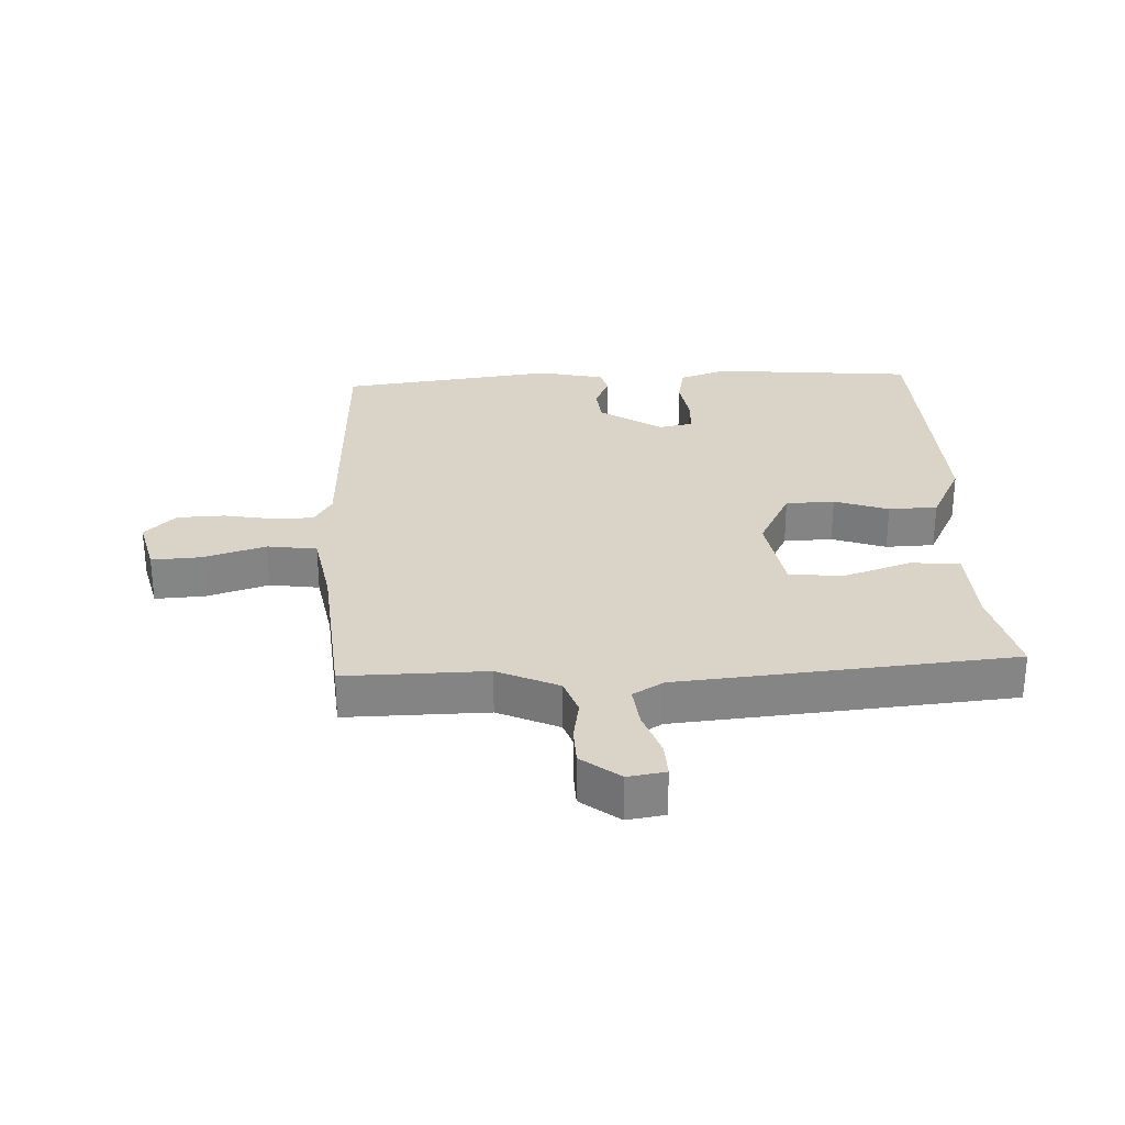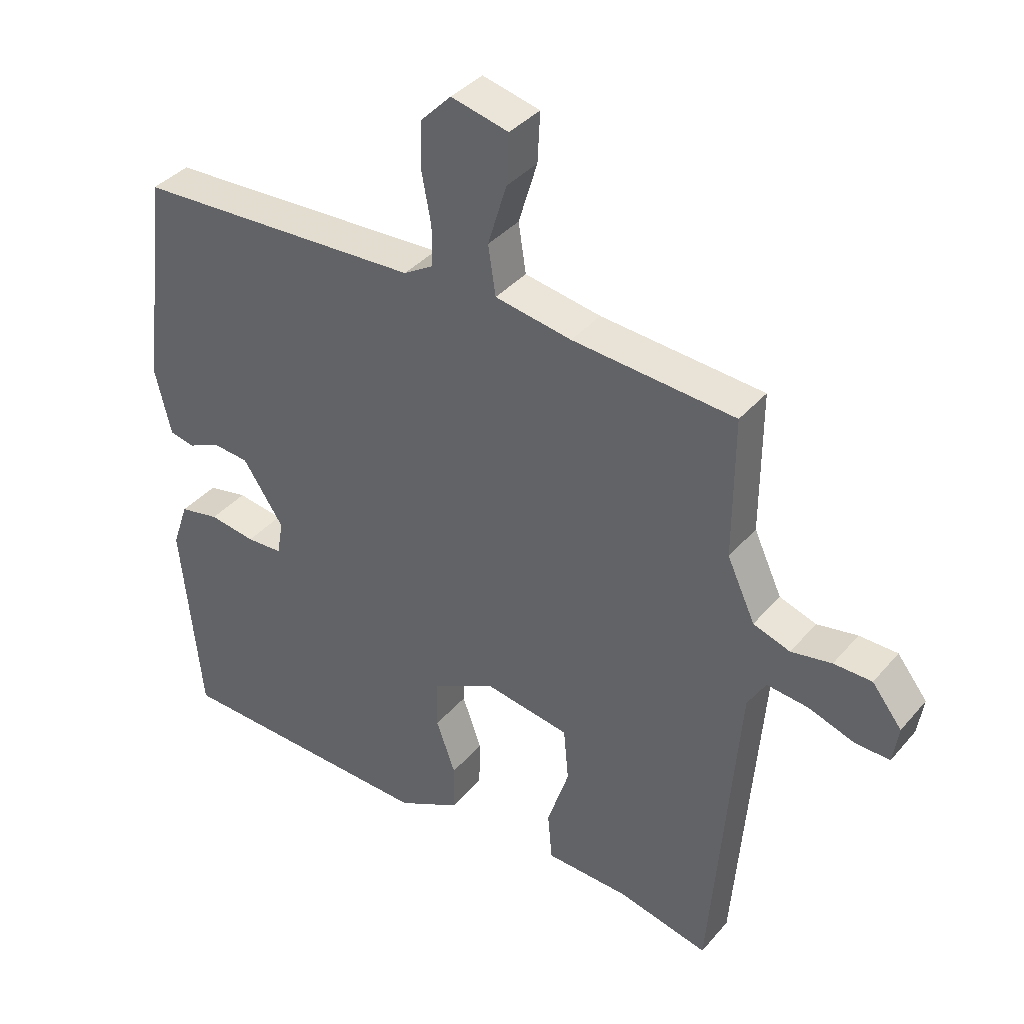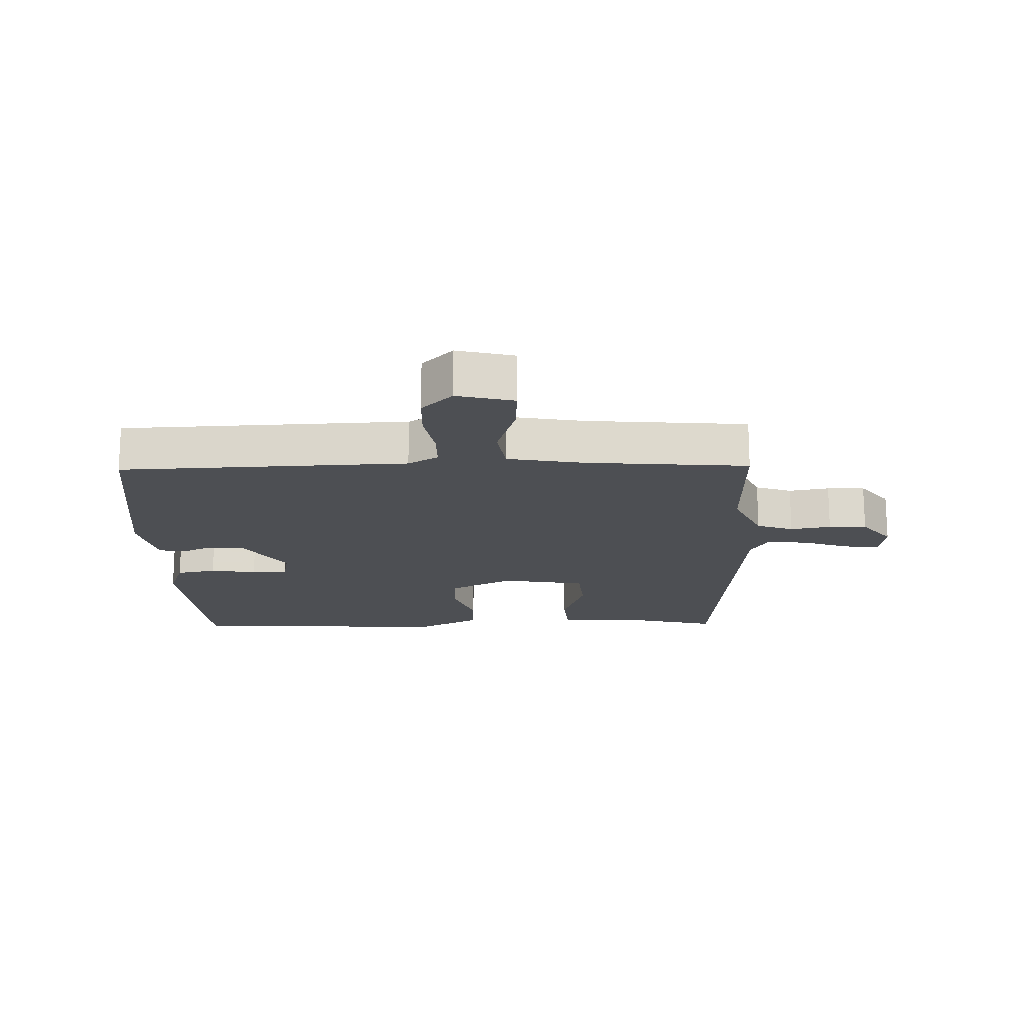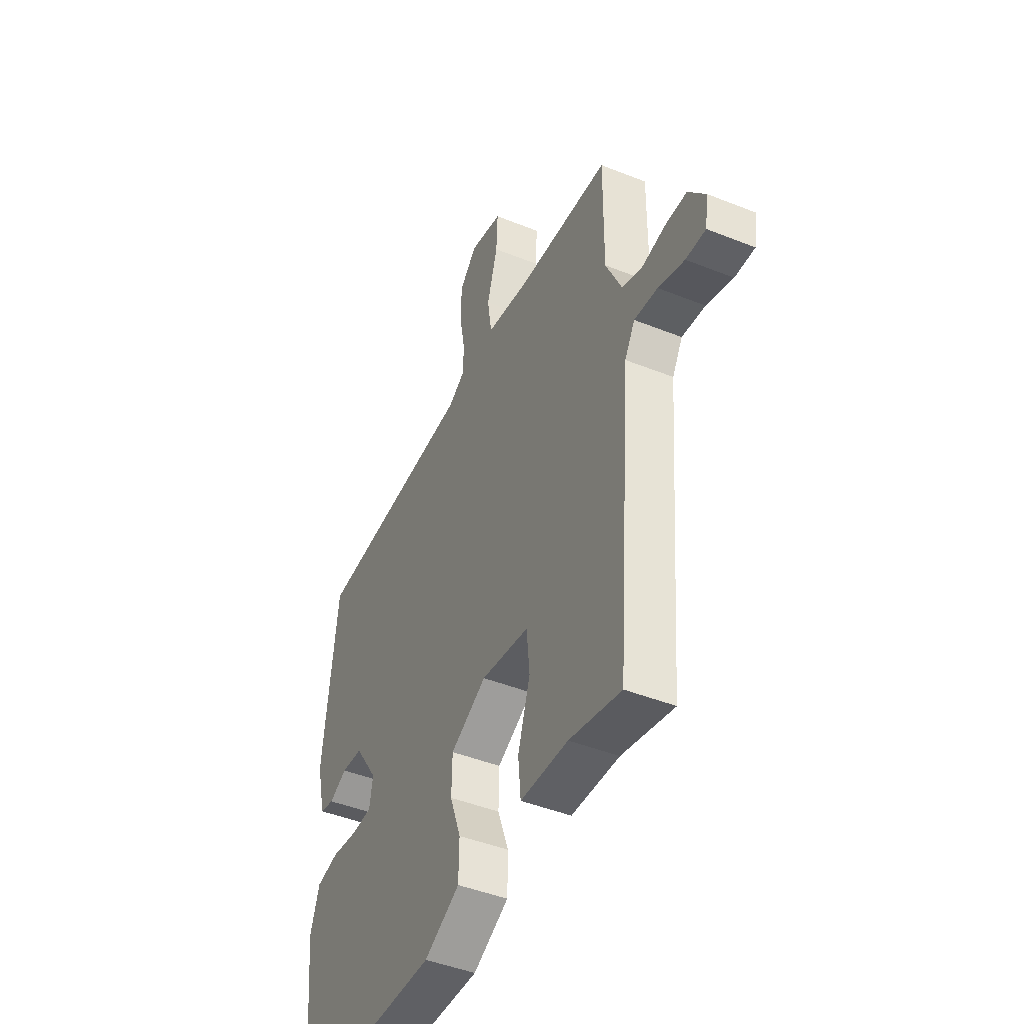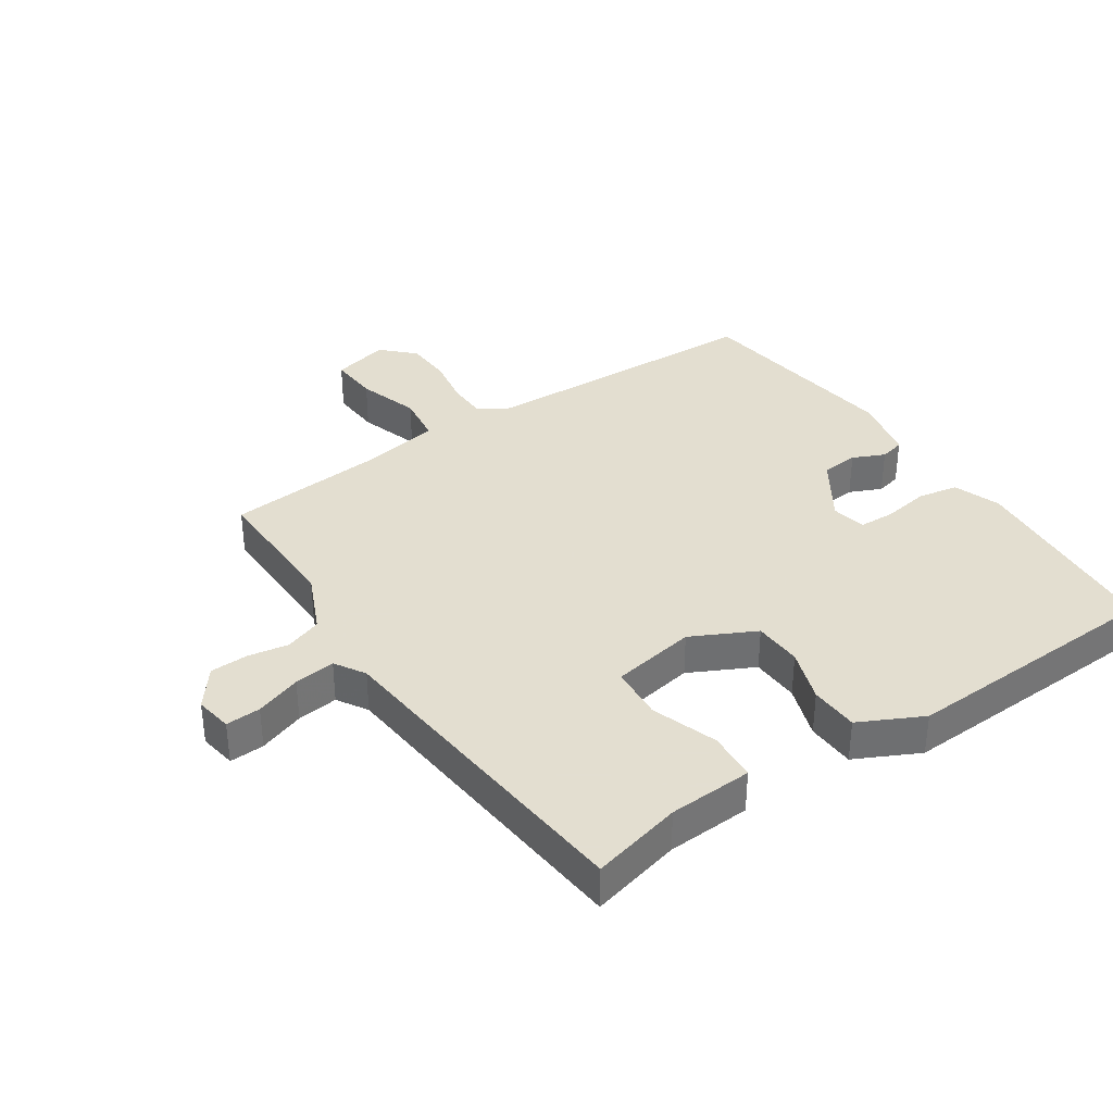
<metadata>
{"format":"obj","ext":"obj","renderer":"f3d","projection":"perspective","resolution":1024,"background":"white","views":[{"elev":28.8,"azim":86.9,"up":"+Y"},{"elev":37.9,"azim":35.5,"up":"+Z"},{"elev":-17.5,"azim":1.1,"up":"+Y"},{"elev":-45.1,"azim":65.1,"up":"+Z"},{"elev":35.9,"azim":145.3,"up":"+Y"}]}
</metadata>
<code>
v -0.5 0.07 -0.5
v -0.532 0.07 -0.176
v -0.506 0.07 -0.1
v -0.442 0.07 -0.087
v -0.367 0.07 -0.098
v -0.309 0.07 -0.095
v -0.299 0.07 -0.039
v -0.365 0.07 0.059
v -0.425 0.07 0.064
v -0.476 0.07 0.04
v -0.516 0.07 0.049
v -0.541 0.07 0.154
v -0.5 0.07 0.5
v -0.038 0.07 0.522
v 0.01 0.07 0.551
v 0.01 0.07 0.615
v -0.005 0.07 0.695
v -0.003 0.07 0.771
v 0.046 0.07 0.821
v 0.138 0.07 0.799
v 0.134 0.07 0.719
v 0.104 0.07 0.62
v 0.116 0.07 0.541
v 0.239 0.07 0.52
v 0.5 0.07 0.5
v 0.499 0.07 0.274
v 0.544 0.07 0.177
v 0.603 0.07 0.157
v 0.668 0.07 0.169
v 0.729 0.07 0.168
v 0.777 0.07 0.107
v 0.768 0.07 0.047
v 0.712 0.07 0.049
v 0.638 0.07 0.074
v 0.572 0.07 0.081
v 0.543 0.07 0.032
v 0.5 0.07 -0.5
v 0.354 0.07 -0.466
v 0.219 0.07 -0.461
v 0.212 0.07 -0.382
v 0.247 0.07 -0.275
v 0.239 0.07 -0.188
v 0.103 0.07 -0.166
v 0.001 0.07 -0.219
v -0.001 0.07 -0.297
v 0.03 0.07 -0.383
v 0.028 0.07 -0.461
v -0.073 0.07 -0.513
v -0.5 0 -0.5
v -0.532 0 -0.176
v -0.506 0 -0.1
v -0.442 0 -0.087
v -0.367 0 -0.098
v -0.309 0 -0.095
v -0.299 0 -0.039
v -0.365 0 0.059
v -0.425 0 0.064
v -0.476 0 0.04
v -0.516 0 0.049
v -0.541 0 0.154
v -0.5 0 0.5
v -0.038 0 0.522
v 0.01 0 0.551
v 0.01 0 0.615
v -0.005 0 0.695
v -0.003 0 0.771
v 0.046 0 0.821
v 0.138 0 0.799
v 0.134 0 0.719
v 0.104 0 0.62
v 0.116 0 0.541
v 0.239 0 0.52
v 0.5 0 0.5
v 0.499 0 0.274
v 0.544 0 0.177
v 0.603 0 0.157
v 0.668 0 0.169
v 0.729 0 0.168
v 0.777 0 0.107
v 0.768 0 0.047
v 0.712 0 0.049
v 0.638 0 0.074
v 0.572 0 0.081
v 0.543 0 0.032
v 0.5 0 -0.5
v 0.354 0 -0.466
v 0.219 0 -0.461
v 0.212 0 -0.382
v 0.247 0 -0.275
v 0.239 0 -0.188
v 0.103 0 -0.166
v 0.001 0 -0.219
v -0.001 0 -0.297
v 0.03 0 -0.383
v 0.028 0 -0.461
v -0.073 0 -0.513
f 3 4 5
f 2 3 5
f 1 2 5
f 48 1 5
f 47 48 5
f 46 47 5
f 45 46 5
f 44 45 5 6
f 43 44 6 7
f 42 43 7 8
f 38 39 40 41
f 38 41 42
f 37 38 42
f 36 37 42
f 35 36 42 8
f 32 33 34
f 31 32 34
f 30 31 34
f 29 30 34
f 28 29 34
f 27 28 34 35
f 35 8 9
f 27 35 9
f 26 27 9
f 24 25 26 9
f 20 21 22
f 19 20 22
f 18 19 22
f 17 18 22
f 16 17 22
f 15 16 22 23
f 10 11 12
f 9 10 12
f 24 9 12
f 23 24 12
f 15 23 12
f 14 15 12
f 12 13 14
f 53 52 51
f 53 51 50
f 53 50 49
f 53 49 96
f 53 96 95
f 53 95 94
f 53 94 93
f 54 53 93 92
f 55 54 92 91
f 56 55 91 90
f 89 88 87 86
f 90 89 86
f 90 86 85
f 90 85 84
f 56 90 84 83
f 82 81 80
f 82 80 79
f 82 79 78
f 82 78 77
f 82 77 76
f 83 82 76 75
f 57 56 83
f 57 83 75
f 57 75 74
f 57 74 73 72
f 70 69 68
f 70 68 67
f 70 67 66
f 70 66 65
f 70 65 64
f 71 70 64 63
f 60 59 58
f 60 58 57
f 60 57 72
f 60 72 71
f 60 71 63
f 60 63 62
f 62 61 60
f 1 49 50 2
f 2 50 51 3
f 3 51 52 4
f 4 52 53 5
f 5 53 54 6
f 6 54 55 7
f 7 55 56 8
f 8 56 57 9
f 9 57 58 10
f 10 58 59 11
f 11 59 60 12
f 12 60 61 13
f 13 61 62 14
f 14 62 63 15
f 15 63 64 16
f 16 64 65 17
f 17 65 66 18
f 18 66 67 19
f 19 67 68 20
f 20 68 69 21
f 21 69 70 22
f 22 70 71 23
f 23 71 72 24
f 24 72 73 25
f 25 73 74 26
f 26 74 75 27
f 27 75 76 28
f 28 76 77 29
f 29 77 78 30
f 30 78 79 31
f 31 79 80 32
f 32 80 81 33
f 33 81 82 34
f 34 82 83 35
f 35 83 84 36
f 36 84 85 37
f 37 85 86 38
f 38 86 87 39
f 39 87 88 40
f 40 88 89 41
f 41 89 90 42
f 42 90 91 43
f 43 91 92 44
f 44 92 93 45
f 45 93 94 46
f 46 94 95 47
f 47 95 96 48
f 48 96 49 1

</code>
